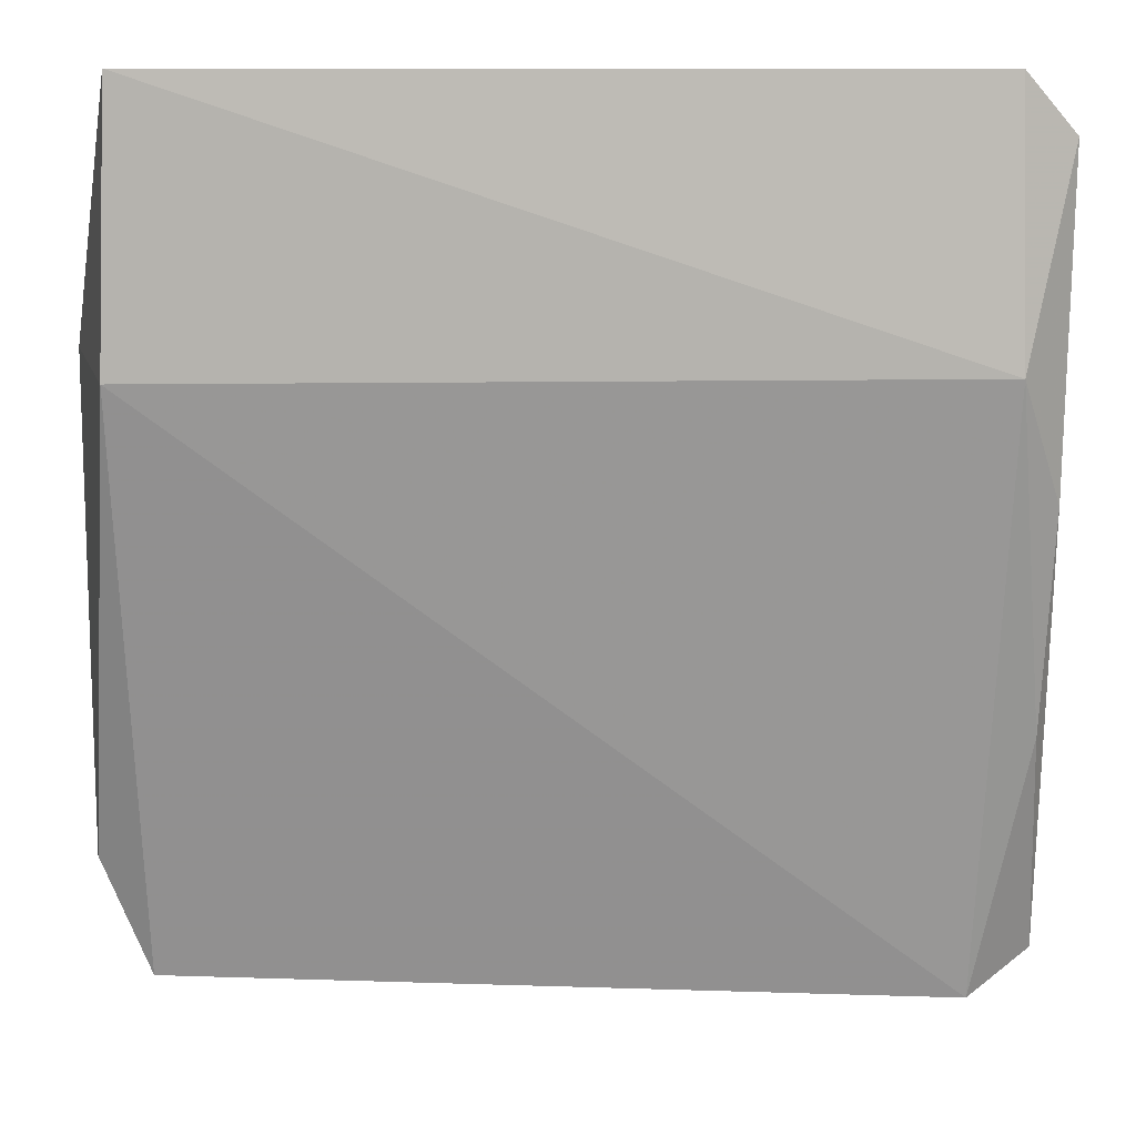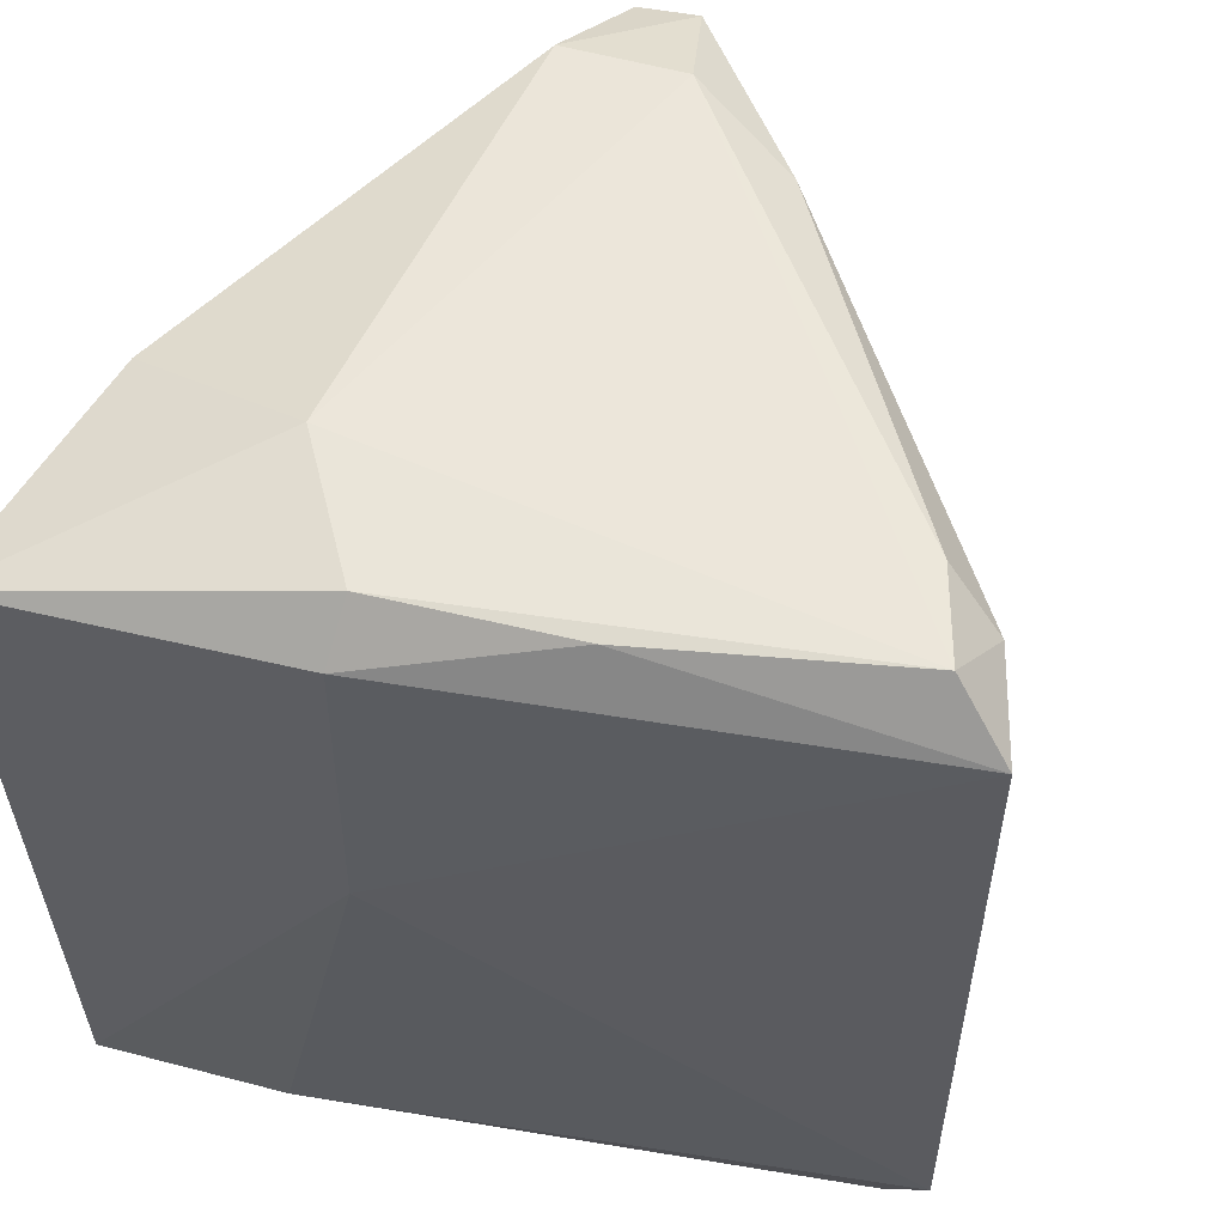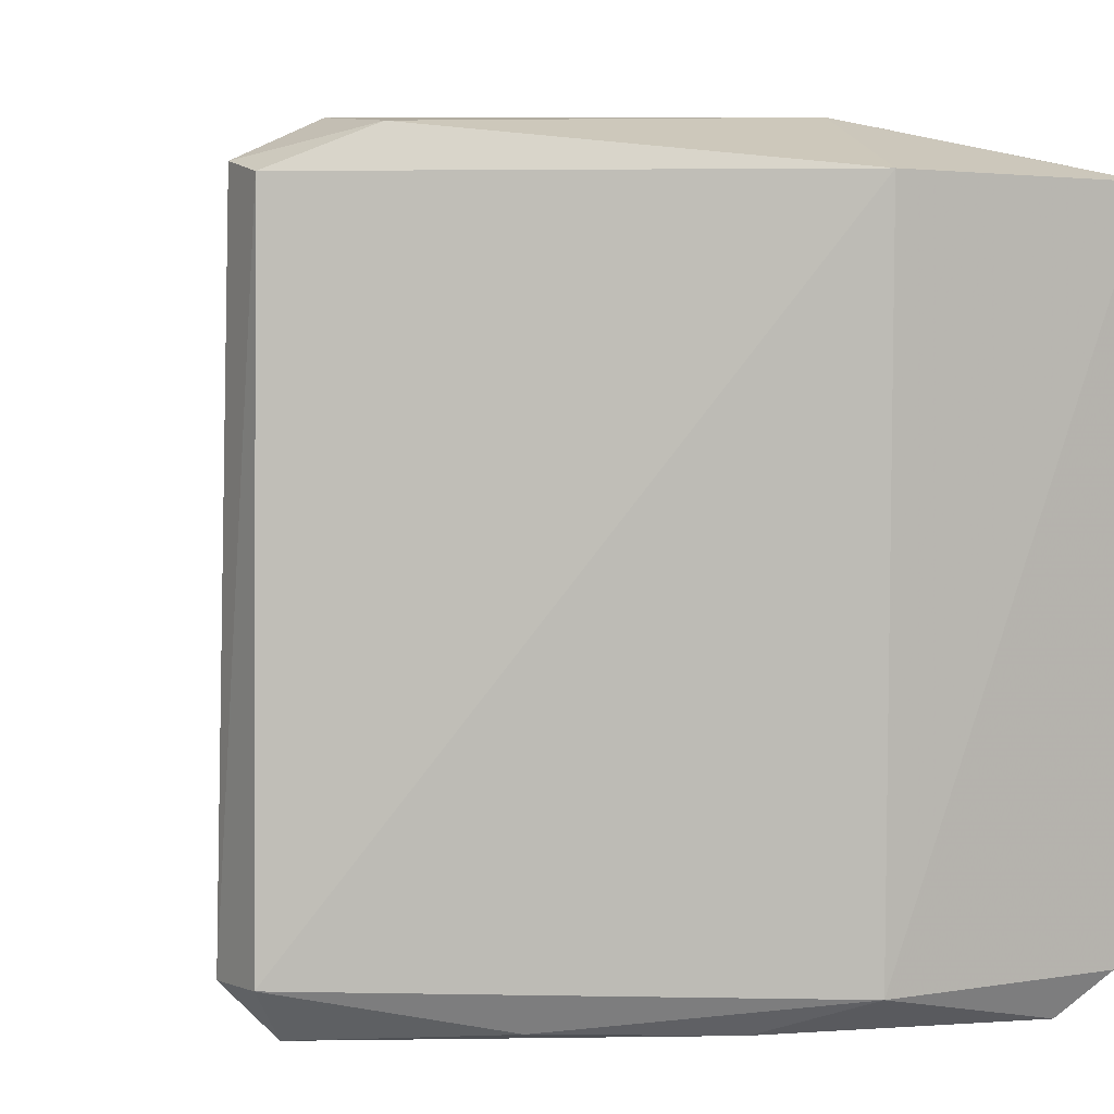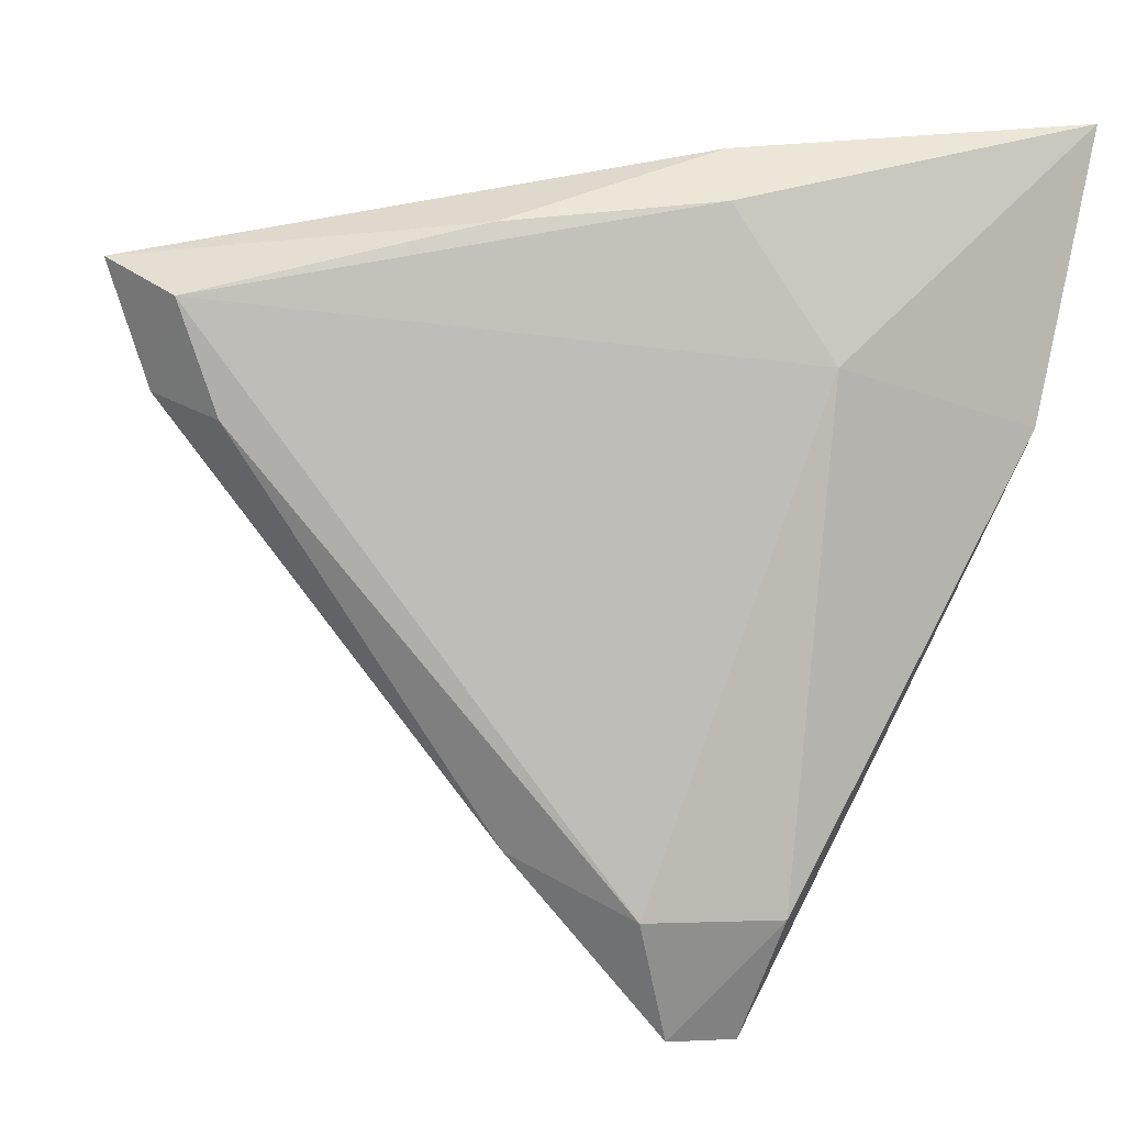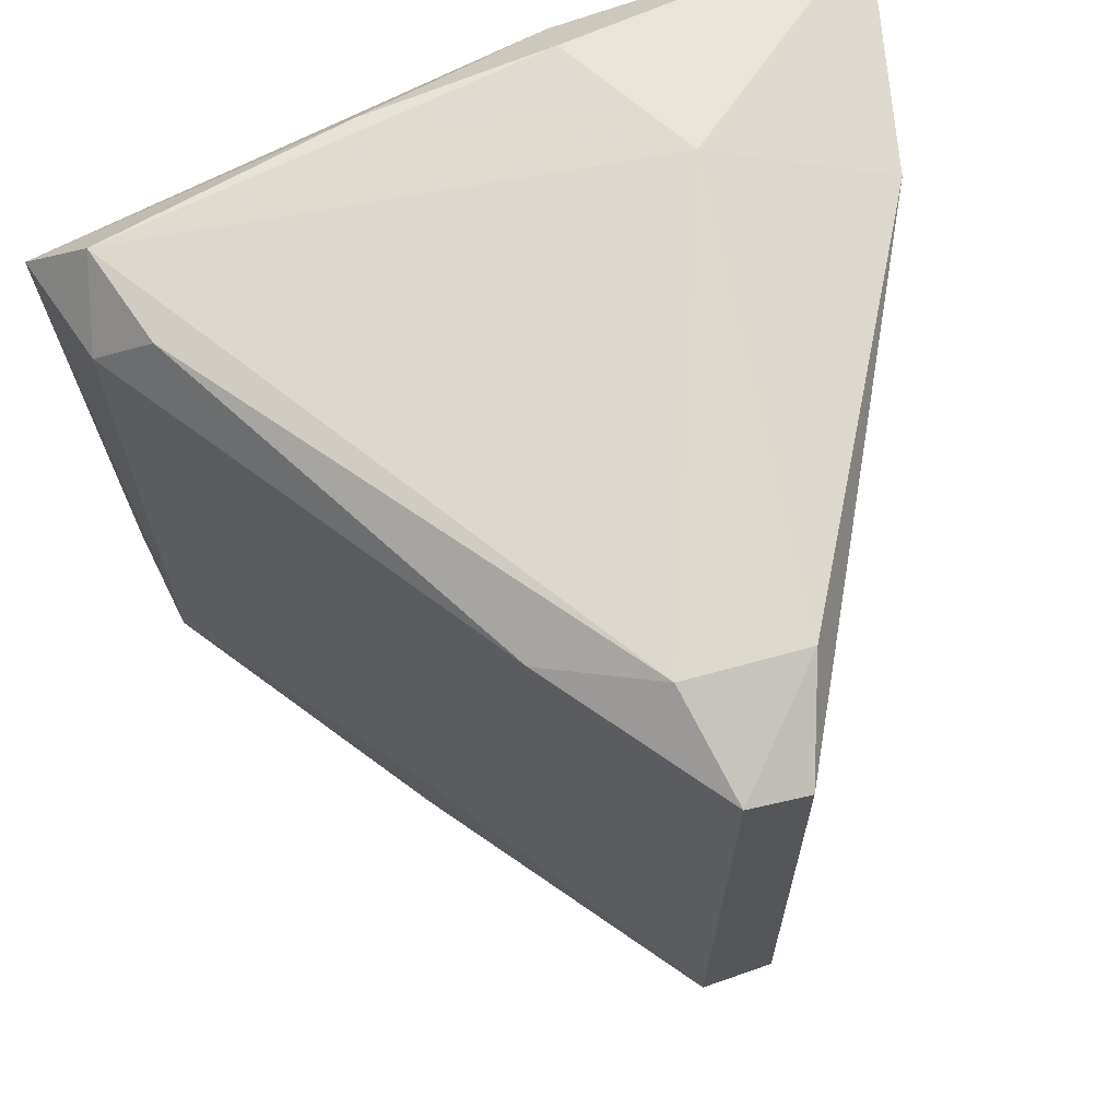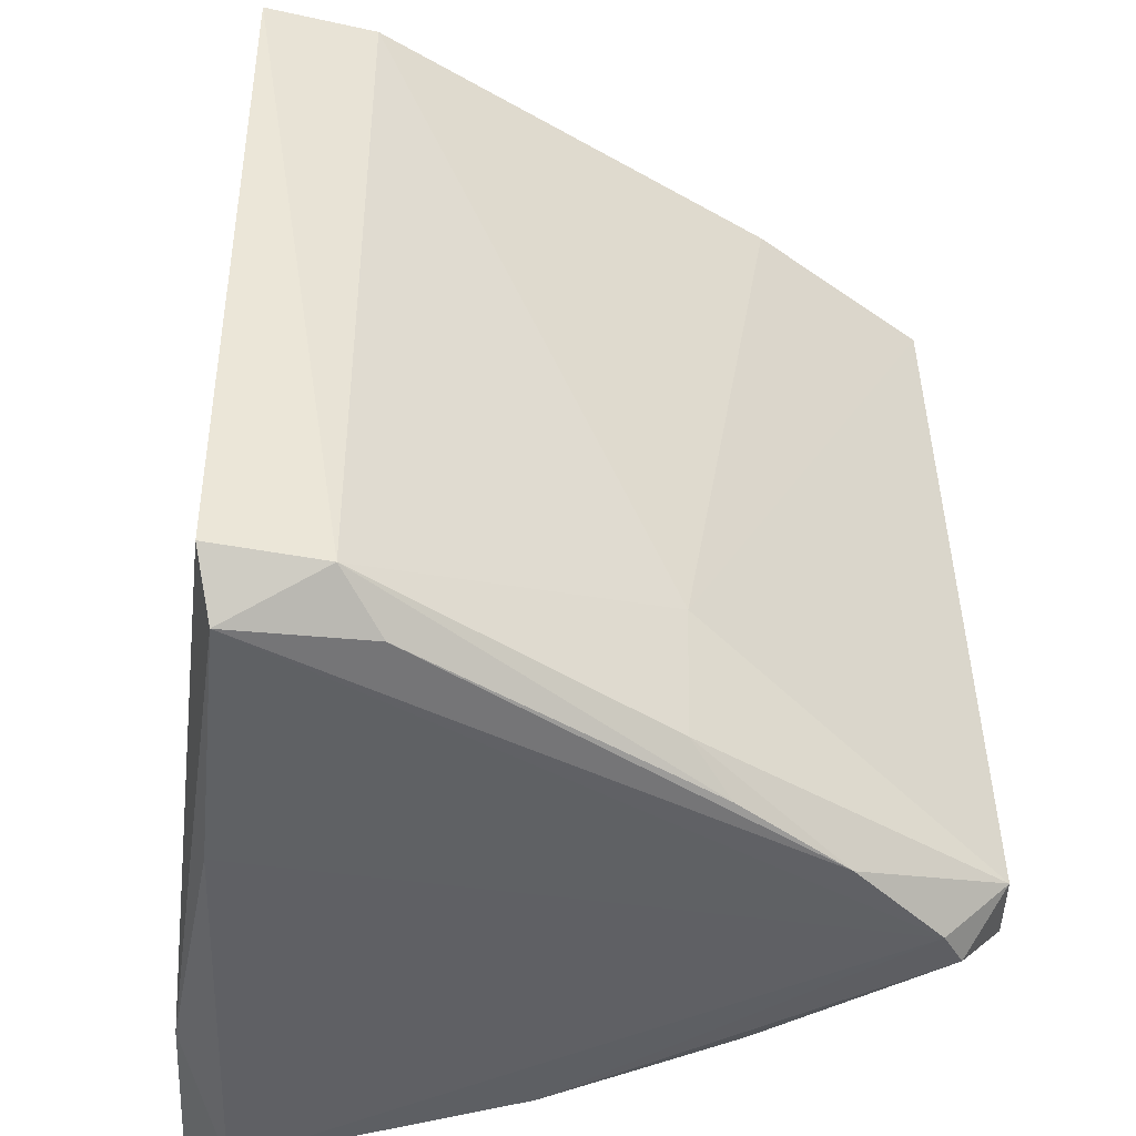
<metadata>
{"format":"obj","ext":"obj","renderer":"f3d","projection":"perspective","resolution":1024,"background":"white","views":[{"elev":-2.1,"azim":91.9,"up":"+Y"},{"elev":55.3,"azim":-160.6,"up":"+Z"},{"elev":6.2,"azim":59.3,"up":"+Z"},{"elev":4.6,"azim":-5.7,"up":"+Y"},{"elev":71.8,"azim":-16.4,"up":"+Z"},{"elev":-45.0,"azim":-87.9,"up":"+Z"}]}
</metadata>
<code>
v -0.07715 0.1151 0.03885
v -0.07954 0.1035 0.03932
v -0.07969 0.1036 0.004392
v -0.1127 0.1093 0.002799
v -0.1146 0.11 0.03908
v -0.09387 0.07919 0.00533
v -0.07813 0.115 0.004537
v -0.112 0.1085 0.04189
v -0.09034 0.07931 0.005648
v -0.09387 0.08208 0.002641
v -0.1139 0.1048 0.004812
v -0.09135 0.1142 0.02435
v -0.08764 0.1059 0.04178
v -0.09148 0.114 0.03933
v -0.09374 0.08014 0.03962
v -0.09204 0.08125 0.00285
v -0.07939 0.1127 0.002358
v -0.1147 0.1098 0.005198
v -0.09809 0.08586 0.002779
v -0.09168 0.112 0.0416
v -0.1004 0.1112 0.04153
v -0.113 0.105 0.03932
v -0.09499 0.08513 0.04155
v -0.09091 0.08006 0.03914
v -0.1046 0.09205 0.01096
v -0.08663 0.09002 0.003179
v -0.1001 0.1111 0.002482
v -0.08308 0.099 0.00269
v -0.0869 0.1141 0.003879
v -0.1043 0.09223 0.00454
v -0.1113 0.1031 0.003267
v -0.1 0.08771 0.04009
v -0.08934 0.08509 0.0412
v -0.102 0.09055 0.003084
v -0.1104 0.104 0.04156
f 1 2 3
f 7 1 3
f 9 3 2
f 12 1 7
f 13 2 1
f 14 12 5
f 14 1 12
f 16 9 6
f 16 6 10
f 17 7 3
f 18 11 5
f 18 4 11
f 18 5 12
f 19 10 6
f 19 4 10
f 20 13 1
f 20 8 13
f 20 1 14
f 21 14 5
f 21 5 8
f 21 20 14
f 21 8 20
f 22 8 5
f 22 5 11
f 23 13 8
f 24 9 2
f 24 15 6
f 24 6 9
f 25 6 15
f 25 22 11
f 26 3 9
f 26 9 16
f 27 17 10
f 27 10 4
f 28 16 10
f 28 10 17
f 28 26 16
f 28 17 3
f 28 3 26
f 29 18 12
f 29 12 7
f 29 7 17
f 29 17 27
f 29 27 4
f 29 4 18
f 30 19 6
f 30 25 11
f 30 6 25
f 31 11 4
f 31 4 19
f 32 15 23
f 32 25 15
f 32 22 25
f 33 2 13
f 33 13 23
f 33 24 2
f 33 23 15
f 33 15 24
f 34 30 11
f 34 19 30
f 34 31 19
f 34 11 31
f 35 32 23
f 35 23 8
f 35 8 22
f 35 22 32

</code>
